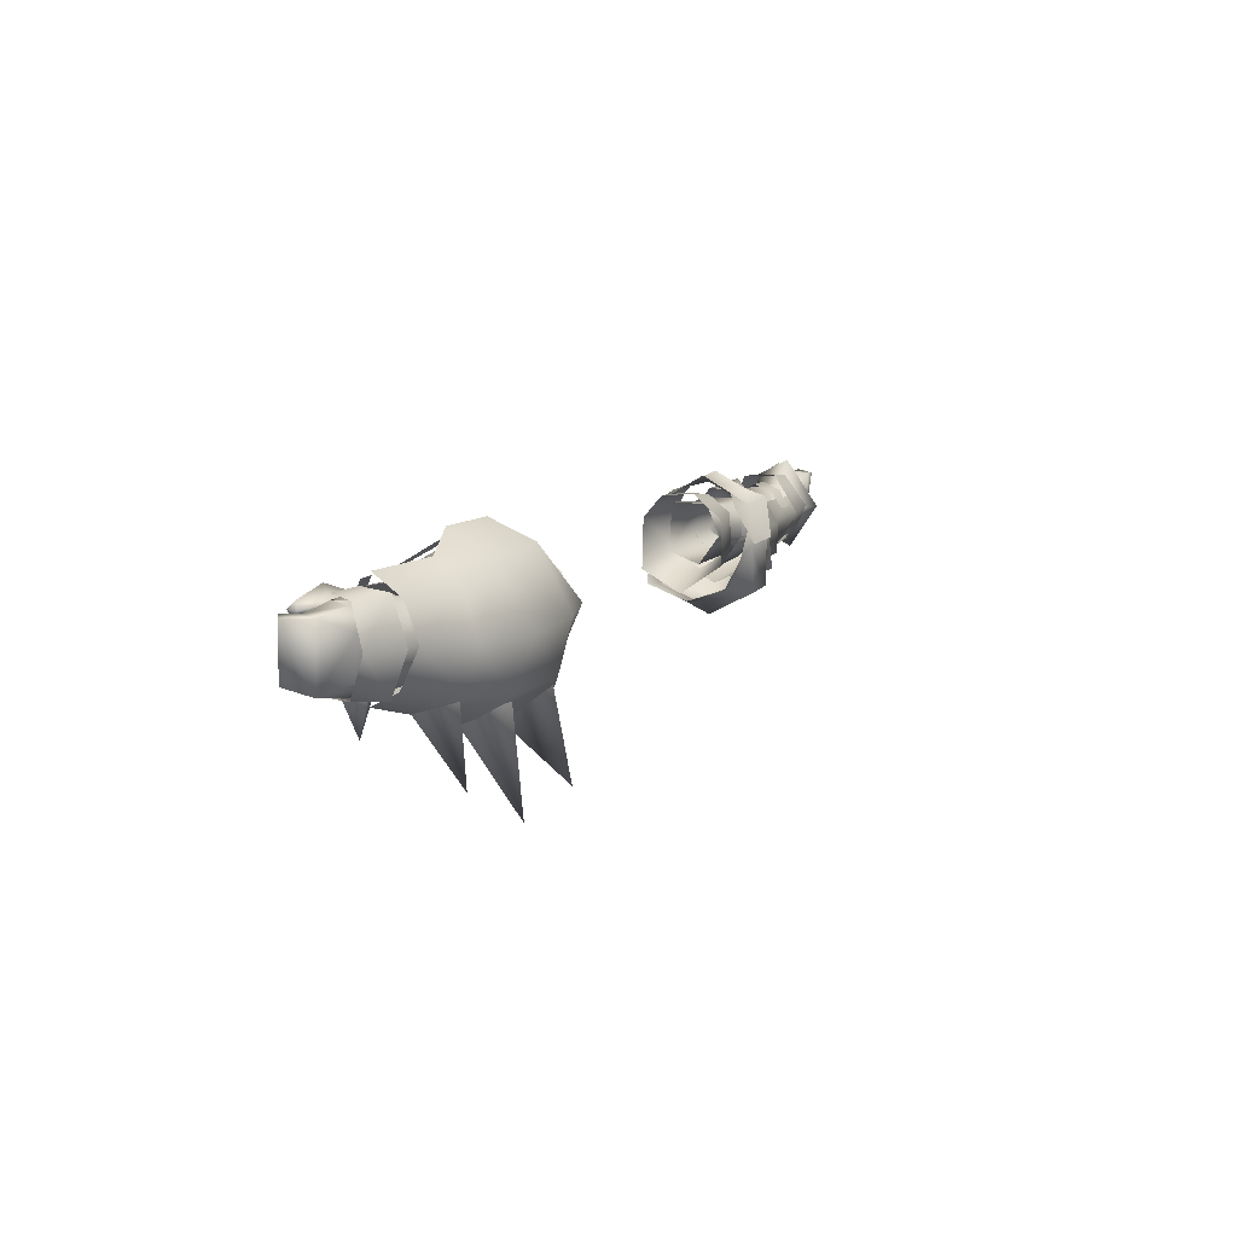
<metadata>
{"format":"obj","ext":"obj","renderer":"f3d","projection":"perspective","resolution":1024,"background":"white","views":[{"elev":11.4,"azim":117.1,"up":"+Z"}]}
</metadata>
<code>
g mesh00
v 50.46 35.85 -8.077
v 35.33 37.23 -7.704
v 47.66 41.16 -4.182
v 43.81 43.43 2.441
v 50.73 43.86 3.253
v 46.65 46.68 -3.574
v 39.73 25.51 -4.141
v 46.75 25.01 -3.64
v 43.99 27.64 4.202
v 40.18 41.26 5.079
v 43.48 35.36 6.425
v 47.24 41.15 5.043
v 39.45 46.46 -3.868
v 37.46 43.34 2.915
v 35.33 37.23 -7.704
v 35.33 31.11 -5.677
v 47.72 30.54 -4.182
v 35.33 31.93 3.469
v 35.33 41.27 -2.158
v 35.33 38.79 3.469
v 46.4 39.13 2.12
v 46.43 32.56 2.12
v 40.9 35.42 7.869
v 40.39 30.79 5.079
v 37.75 27.88 2.915
v 50.98 27.26 3.253
v 47.38 30.68 5.661
v 46.38 35.32 8.123
v 52.94 32.66 2.12
v 47.72 30.54 -4.182
v 52.94 31.38 -4.182
v 50.46 35.85 -8.077
v 52.94 36.69 -8.077
v 47.66 41.16 -4.182
v 52.94 42 -4.182
v 46.4 39.13 2.12
v 52.77 38.76 1.895
v 46.43 32.56 2.12
f 1 2 3
f 4 5 6
f 7 8 9
f 10 11 4
f 4 11 12
f 4 12 5
f 6 13 4
f 4 13 14
f 4 14 10
f 15 1 16
f 16 1 17
f 16 17 18
f 2 19 3
f 3 19 20
f 3 20 21
f 21 20 18
f 21 18 22
f 22 18 17
f 10 23 11
f 11 23 24
f 11 24 9
f 9 24 25
f 9 25 7
f 8 26 9
f 9 26 27
f 9 27 11
f 11 27 28
f 11 28 12
f 29 30 31
f 31 30 32
f 31 32 33
f 33 32 34
f 33 34 35
f 35 34 36
f 35 36 37
f 37 36 38
f 37 38 29
f 29 38 30
v 75.71 41.19 5.192
v 68.91 37.89 4.542
v 76.39 37.51 5.601
v 69.67 42.07 -5.219
v 81.78 41.16 -5.302
v 81.12 39.72 -7.554
v 79.98 37.3 -5.546
v 73.24 37.09 -5.984
v 80.3 39.33 -5.834
v 53.42 31.19 1.369
v 71.74 37.42 3.259
v 53.29 36.64 4.101
v 80.57 36.93 5.482
v 70.21 37.67 3.821
v 77.34 33.24 7.071
v 70.68 32.57 2.719
v 78.85 30.6 5.019
v 71.74 37.42 3.259
v 79.26 36 4.285
v 81.07 40.14 3.673
v 69.74 35.69 -7.379
v 70.2 39.31 -7.232
v 69.67 42.07 -5.219
v 72.66 33.58 2.633
v 78.5 31.36 4.695
v 71.74 37.42 3.259
v 79.26 36 4.285
v 69.74 35.69 -7.379
v 81.12 39.72 -7.554
v 80.34 36.94 -6.057
v 69.23 43.12 -7.304
v 75.89 40.91 -8.109
v 69.36 36.74 -8.133
v 76.5 36.77 -7.673
v 68.91 37.89 4.542
v 75.71 41.19 5.192
v 68.23 43.01 4.08
v 76.52 43.83 -1.458
v 68.49 45.68 -1.614
v 76.52 43.83 -1.458
v 69.23 43.12 -7.304
v 75.89 40.91 -8.109
v 81.78 41.16 -5.302
v 69.67 42.07 -5.219
v 82.15 41.93 1.693
v 69.24 43.15 0.7945
v 82.09 40.69 5.35
v 70.21 37.67 3.821
v 80.57 36.93 5.482
v 73.24 37.09 -5.984
v 79.98 37.3 -5.546
v 72.79 33.71 -4.399
v 78.37 36.21 -0.02096
v 72.66 33.58 2.633
v 80.04 32.98 2.95
v 78.5 31.36 4.695
v 71.74 37.42 3.259
v 53.42 31.19 1.369
v 72.66 33.58 2.633
v 53.45 30.44 -6.816
v 72.79 33.71 -4.399
v 53.65 36.99 -9.091
v 73.24 37.09 -5.984
f 39 40 41
f 42 43 44
f 45 46 47
f 48 49 50
f 51 52 53
f 53 52 54
f 53 54 55
f 56 57 58
f 59 60 44
f 44 60 61
f 62 63 64
f 64 63 65
f 66 67 68
f 69 70 71
f 71 70 72
f 73 74 75
f 75 74 76
f 75 76 77
f 77 78 79
f 79 78 80
f 81 82 83
f 83 82 84
f 83 84 85
f 85 84 86
f 85 86 87
f 88 89 90
f 90 89 91
f 90 91 92
f 92 91 93
f 92 93 94
f 95 96 97
f 97 96 98
f 97 98 99
f 99 98 100
f 99 100 101
v 53.29 52.81 -2.987
v 41.79 52.78 -2.095
v 52.38 45.17 7.325
v 38.07 47.19 -13.55
v 25.62 43.78 -33.43
v 27.87 40.87 -19.15
v 53.42 31.19 1.369
v 45.19 29.96 -2.04
v 53.45 30.44 -6.816
v 40.39 49.27 -12.34
v 49.41 38.13 -19.12
v 39.05 38.14 -20.91
v 59.46 31.3 4.083
v 58.78 40.37 6.92
v 50.88 38.84 9.942
v 73.55 30.48 -1.734
v 73.59 31.21 4.852
v 72.98 39.57 6.733
v 48.52 35.73 -10
v 45.45 41.33 -3.602
v 53.56 43.63 -2.657
v 44.49 46.72 -4.011
v 39.24 45.09 -1.967
v 44.4 43.82 0.2861
v 36.28 45.12 -6.462
v 39.74 45.89 -4.265
v 35.73 43.19 -11.7
v 40.37 46.02 -13.04
v 40.54 37.03 -17.9
v 53.65 36.99 -9.091
v 45.19 29.96 -2.04
v 48.09 45.66 -3.445
v 51.08 43.11 -10.75
v 46.34 45.88 -12.72
v 52.22 36.55 -13.09
v 35.47 27.11 -6.58
v 31.68 28.66 -11.39
v 35.61 29.12 -11.95
v 31.75 36.51 -14.01
v 36.05 36.85 -14.69
v 32.16 43.76 -11.51
v 41.74 38.21 11.73
v 52.48 37.62 11.69
v 40.02 45.78 8.17
v 50.69 26.73 -2.831
v 54.48 27.14 -2.6
v 49.58 29.6 5.448
v 53.62 30.2 5.641
v 59.84 39.74 7.972
v 60.63 29.95 5.127
v 63.83 38.93 7.94
v 64.61 30.66 5.258
v 56.13 39.32 -15.11
v 55.52 29.48 -11.68
v 52.27 39.56 -15.86
v 51.82 28.94 -12.77
v 48.76 38.37 10.43
v 49.58 29.6 5.448
v 52.84 38.02 10.43
v 53.62 30.2 5.641
v 65.97 32.02 -10.34
v 65.42 28.63 -2.248
v 62.39 31.9 -10.82
v 61.53 27.76 -2.656
v 65.42 28.63 -2.248
v 64.61 30.66 5.258
v 61.53 27.76 -2.656
v 60.63 29.95 5.127
v 56.81 43.21 -26.64
v 63.23 37.38 -13.38
v 55.93 37.93 -14.44
v 42.51 38.83 -19.53
v 48.85 46.31 -14.23
v 43.98 45.38 -34.34
v 51.44 38.18 -17.71
v 66.01 38.31 -12.45
v 65.97 32.02 -10.34
v 62.22 38.88 -13.36
v 62.39 31.9 -10.82
v 72.6 45.57 -1.533
v 73.05 42.47 -8.215
v 61.65 46.27 -10.92
v 72.11 36.67 -11.21
v 59.74 38.01 -15.16
v 38.09 38.49 -20.85
v 27.87 40.87 -19.15
v 51.44 38.18 -17.71
v 42.51 38.83 -19.53
v 55.52 29.48 -11.68
v 54.48 27.14 -2.6
v 51.82 28.94 -12.77
v 50.69 26.73 -2.831
v 27.6 40.79 -19.02
v 30.99 44.52 -11.35
v 38.09 38.49 -20.85
v 55.93 37.93 -14.44
v 60.92 44.68 -11.08
v 56.81 43.21 -26.64
v 63.23 37.38 -13.38
v 60.32 30.11 -2.903
v 60.05 32.41 -10.14
v 73.55 32.68 -5.978
v 61.39 39.28 -12.66
v 73.49 38.19 -9.851
v 52.54 30.54 4.921
v 52.17 28.1 -3.202
v 52.34 32.19 -12.03
v 53.61 42.02 -14.77
v 48.18 26.1 -4.095
v 44.45 24.89 -4.657
v 51.36 29.9 -10.06
v 46.35 27.01 -12.9
v 46.71 37.07 -16.89
v 53.01 44.25 -10.78
v 53.68 37.06 -12.84
v 52.77 29.46 -10.31
v 50.19 32.76 3.321
v 53.29 36.64 4.101
v 49.81 38.87 3
v 53.56 43.63 -2.657
v 45.45 41.33 -3.602
v 33.96 50.16 -1.677
v 58.76 39.31 8.342
v 71.78 37.32 8.117
v 73.19 43.59 4.92
v 60.88 45.47 4.248
v 62.45 48.98 -2.563
v 52.83 48.73 -12.31
v 39.92 27 -13.56
v 39.54 25.56 -5.025
v 43.62 27.95 0.6918
v 39.44 26.96 -1.835
f 102 103 104
f 105 106 107
f 108 109 110
f 111 112 113
f 114 115 116
f 117 118 114
f 114 118 119
f 114 119 115
f 120 121 122
f 123 124 125
f 126 127 128
f 128 127 129
f 128 129 130
f 122 131 120
f 120 131 110
f 120 110 132
f 125 133 123
f 123 133 134
f 123 134 135
f 135 134 136
f 137 138 139
f 139 138 140
f 139 140 141
f 141 140 142
f 143 144 145
f 146 147 148
f 148 147 149
f 150 151 152
f 152 151 153
f 154 155 156
f 156 155 157
f 158 159 160
f 160 159 161
f 162 163 164
f 164 163 165
f 166 167 168
f 168 167 169
f 170 171 172
f 173 174 175
f 175 174 176
f 177 178 179
f 179 178 180
f 181 182 183
f 183 182 184
f 183 184 185
f 186 187 106
f 175 188 189
f 103 102 111
f 190 191 192
f 192 191 193
f 113 194 111
f 111 194 195
f 111 195 103
f 106 105 196
f 197 198 199
f 199 198 200
f 114 201 117
f 117 201 202
f 117 202 203
f 203 202 204
f 203 204 205
f 116 206 114
f 114 206 207
f 114 207 201
f 201 207 208
f 201 208 202
f 202 208 209
f 202 209 204
f 210 211 212
f 212 211 213
f 212 213 136
f 136 213 214
f 136 214 135
f 133 215 134
f 134 215 216
f 134 216 136
f 136 216 217
f 136 217 212
f 109 108 218
f 218 108 219
f 218 219 220
f 220 219 221
f 220 221 222
f 195 223 103
f 103 223 145
f 103 145 104
f 104 145 144
f 104 144 224
f 225 226 227
f 227 226 181
f 227 181 228
f 228 181 183
f 228 183 229
f 229 183 185
f 229 185 112
f 112 111 229
f 229 111 102
f 229 102 228
f 228 102 104
f 228 104 227
f 227 104 224
f 227 224 225
f 126 124 127
f 127 124 123
f 127 123 129
f 129 123 135
f 129 135 130
f 130 135 214
f 130 214 230
f 230 214 213
f 230 213 231
f 231 213 211
f 210 232 211
f 211 232 233
f 211 233 231
f 231 233 137
f 231 137 230
f 230 137 139
f 230 139 130
f 130 139 141
f 130 141 128
f 128 141 142
f 128 142 126
v -46.43 32.56 2.12
v -52.94 32.66 2.12
v -52.94 31.38 -4.182
v -46.43 32.56 2.12
v -35.33 31.93 3.469
v -35.33 38.79 3.469
v -50.46 35.85 -8.077
v -35.33 37.23 -7.704
v -35.33 31.11 -5.677
v -47.72 30.54 -4.182
v -46.43 32.56 2.12
v -52.94 31.38 -4.182
v -52.94 42 -4.182
v -47.66 41.16 -4.182
v -52.94 39.46 2.12
v -52.94 32.66 2.12
v -46.43 32.56 2.12
v -46.4 39.13 2.12
v -35.33 38.79 3.469
v -35.33 41.27 -2.158
v -43.81 43.43 2.441
v -39.45 46.46 -3.868
v -46.65 46.68 -3.574
v -43.99 27.64 4.202
v -46.75 25.01 -3.64
v -39.73 25.51 -4.141
v -37.75 27.88 2.915
v -40.39 30.79 5.079
v -43.48 35.36 6.425
v -50.73 43.86 3.253
v -47.24 41.15 5.043
v -35.33 31.93 3.469
v -46.43 32.56 2.12
v -47.72 30.54 -4.182
v -50.46 35.85 -8.077
v -52.94 36.69 -8.077
v -35.33 41.27 -2.158
v -46.4 39.13 2.12
v -52.94 32.66 2.12
v -40.9 35.42 7.869
v -40.18 41.26 5.079
v -37.46 43.34 2.915
v -46.38 35.32 8.123
v -47.38 30.68 5.661
v -50.98 27.26 3.253
f 234 235 236
f 237 238 239
f 240 241 242
f 243 244 245
f 240 246 247
f 247 246 248
f 249 250 251
f 251 250 252
f 251 252 253
f 254 255 256
f 257 258 259
f 259 260 257
f 257 260 261
f 257 261 262
f 256 263 254
f 254 263 264
f 254 264 262
f 265 266 242
f 242 266 267
f 242 267 268
f 268 267 269
f 268 269 246
f 241 240 270
f 270 240 247
f 270 247 271
f 271 247 248
f 271 248 272
f 261 273 262
f 262 273 274
f 262 274 254
f 254 274 275
f 254 275 255
f 264 276 262
f 262 276 277
f 262 277 257
f 257 277 278
f 257 278 258
v -72.2 37.6 2.2
v -80.5 40.1 3.9
v -77 35.4 5.1
v -79.4 38.4 -5.799
v -73.42 39.92 -5.459
v -72.13 37.46 -6.198
v -72.04 33.68 0.2589
v -72.2 37.6 2.2
v -75.6 32.1 3.2
v -77 35.4 5.1
v -80.5 40.1 3.9
v -72.2 37.6 2.2
v -72.4 41 -1.699
v -73.42 39.92 -5.459
v -79.4 38.4 -5.799
v -72.4 41 -1.699
v -80.32 40.14 -2.017
v -80.5 40.1 3.9
v -74.6 44.44 -1.631
v -71.39 36.44 -2.769
v -74.17 38.23 7.128
v -73.81 31.06 3.368
v -74.74 38.85 -10.01
v -73.78 30.61 -5.763
v -75.6 32.1 3.2
v -79.2 33.1 2.599
v -72.04 33.68 0.2589
v -77.6 36.5 -0.3993
v -72.04 33.6 -4.733
v -75.2 34.9 -6.1
v -72.13 37.46 -6.198
v -79.1 36.3 -5.7
v -79.4 38.4 -5.799
v -73.81 31.06 3.368
v -73.78 30.61 -5.763
v -70.95 34.75 -5.189
v -74.74 38.85 -10.01
v -70.93 38.11 -6.046
v -74.6 44.44 -1.631
v -70.9 41.41 -1.998
v -70.95 34.75 -5.189
v -70.95 34.37 0.785
v -73.81 31.06 3.368
v -70.92 38.16 2.79
v -74.17 38.23 7.128
v -70.9 41.41 -1.998
v -74.6 44.44 -1.631
f 279 280 281
f 282 283 284
f 285 286 287
f 287 286 288
f 289 290 291
f 292 293 294
f 294 293 295
f 294 295 296
f 297 298 299
f 299 298 300
f 297 301 298
f 298 301 302
f 298 302 300
f 303 304 305
f 305 304 306
f 305 306 307
f 307 306 308
f 307 308 309
f 309 308 310
f 309 310 311
f 312 313 314
f 314 313 315
f 314 315 316
f 316 315 317
f 316 317 318
f 319 320 321
f 321 320 322
f 321 322 323
f 323 322 324
f 323 324 325
v -44.49 46.72 -4.011
v -44.4 43.82 0.2861
v -39.24 45.09 -1.967
v -45.32 44.03 -2.852
v -54.49 44.76 -2.27
v -53.64 42.36 2.085
v -65.01 42.35 -0.5377
v -64.66 40.71 2.466
v -60.6 42.8 -0.3239
v -56.09 32.31 1.107
v -55.18 27.99 -2.624
v -54.35 30.79 2.919
v -47.72 30.54 -4.182
v -52.94 31.38 -4.182
v -52.94 36.69 -8.077
v -46.51 41.61 2.321
v -56.25 31.31 -6.07
v -52.72 30.34 -6.951
v -55.89 32.5 0.9276
v -54.16 30.8 1.084
v -53.72 36.71 5.904
v -48.52 35.73 -10
v -45.19 29.96 -2.04
v -52.72 30.34 -6.951
v -44.45 24.89 -4.657
v -43.62 27.95 0.6918
v -48.18 26.1 -4.095
v -60.61 30.72 -2.4
v -60.48 32.25 1.131
v -64.76 31.24 -2.18
v -64.6 32.76 1.328
v -60.48 32.25 1.131
v -60.3 37.2 3.944
v -64.6 32.76 1.328
v -64.66 37.27 3.991
v -35.47 27.11 -6.58
v -39.44 26.96 -1.835
v -39.54 25.56 -5.025
v -36.05 36.85 -14.69
v -35.61 29.12 -11.95
v -39.92 27 -13.56
v -46.71 37.07 -16.89
v -46.34 45.88 -12.72
v -40.37 46.02 -13.04
v -39.69 45.89 -4.328
v -40.54 37.03 -17.9
v -46.35 27.01 -12.9
v -51.36 29.9 -10.06
v -54.92 43.22 -2.825
v -70.9 41.41 -1.998
v -70.92 38.16 2.79
v -53.56 43.63 -2.657
v -54.92 43.22 -2.825
v -55.47 36.61 3.694
v -53.65 36.99 -9.091
v -53.56 43.63 -2.657
v -45.45 41.33 -3.602
v -64.66 37.27 3.991
v -60.3 37.2 3.944
v -60.46 40.94 2.565
v -60.43 37.14 -8.926
v -59.27 31.61 -6.794
v -70.95 34.46 -5.832
v -57.59 30 -2.678
v -71.2 33.35 -2
v -44.9 30.71 1.518
v -44.83 27.55 -4.385
v -44.95 29.8 -9.685
v -56.99 30.55 -7.862
v -57.71 36.98 -10.76
v -48.09 45.66 -3.445
v -51.08 43.11 -10.75
v -53.01 44.25 -10.78
v -52.22 36.55 -13.09
v -53.68 37.1 -13.32
v -70.95 34.75 -5.189
v -56.25 31.31 -6.07
v -70.95 34.37 0.785
v -55.89 32.5 0.9276
v -55.47 36.61 3.694
v -56.78 43.64 -8.318
v -45.04 41.75 -9.968
v -45.31 35.82 -12.88
v -45.45 41.33 -3.602
v -53.56 43.63 -2.657
v -49.66 39.15 4.098
v -53.72 36.71 5.904
v -49.78 32.66 4.25
v -54.16 30.8 1.084
v -45.19 29.96 -2.04
v -71 38.02 -6.923
v -70.99 41.09 -4.69
v -59.16 42.23 -7.404
v -71.02 42.4 -1.803
v -56.82 43.32 -2.342
v -70.95 40.4 0.6897
v -55.73 40.41 1.106
v -52.77 29.46 -10.31
v -70.47 34.27 1.164
v -36.28 45.12 -6.462
v -32.16 43.76 -11.51
v -35.73 43.19 -11.7
v -31.75 36.51 -14.01
v -31.68 28.66 -11.39
v -40.37 46.02 -13.04
f 326 327 328
f 329 330 331
f 332 333 334
f 335 336 337
f 338 339 340
f 341 329 331
f 342 343 344
f 344 343 345
f 344 345 346
f 347 348 349
f 350 351 352
f 353 354 355
f 355 354 356
f 357 358 359
f 359 358 360
f 361 362 363
f 364 365 366
f 367 368 369
f 369 368 370
f 369 371 367
f 367 371 372
f 367 372 373
f 374 375 376
f 377 378 346
f 346 378 379
f 346 379 344
f 349 380 347
f 347 380 381
f 347 381 382
f 383 384 333
f 333 384 385
f 333 385 334
f 386 387 388
f 388 387 389
f 388 389 390
f 391 337 392
f 392 337 336
f 392 336 393
f 393 336 394
f 393 394 395
f 327 326 396
f 396 326 397
f 396 397 398
f 398 397 399
f 398 399 400
f 401 402 403
f 403 402 404
f 403 404 376
f 376 404 405
f 376 405 374
f 330 329 406
f 406 329 407
f 406 407 395
f 395 407 408
f 395 408 393
f 409 410 411
f 411 410 412
f 411 412 413
f 413 412 414
f 413 414 415
f 415 414 349
f 388 416 386
f 386 416 417
f 386 417 418
f 418 417 419
f 418 419 420
f 420 419 421
f 420 421 422
f 328 370 326
f 326 370 368
f 326 368 397
f 397 368 367
f 397 367 399
f 399 367 373
f 399 373 400
f 400 373 423
f 424 390 335
f 335 390 389
f 335 389 336
f 336 389 387
f 336 387 394
f 394 387 386
f 394 386 395
f 395 386 418
f 395 418 406
f 406 418 420
f 406 420 330
f 330 420 422
f 330 422 331
f 425 426 427
f 427 426 428
f 427 428 364
f 364 428 429
f 364 429 365
f 365 429 361
f 365 361 366
f 366 361 363
f 366 363 350
f 350 363 362
f 350 362 351
f 328 425 370
f 370 425 427
f 370 427 430
f 430 427 364
f 430 364 371
f 371 364 366
f 371 366 372
f 372 366 350
f 372 350 373
f 373 350 352
f 373 352 423
v -29.3 32.71 5.51
v -39.91 30.13 0.7662
v -29.3 28.97 1.259
v -38.2 32.9 4.861
v -29.41 38.99 6.05
v -38.05 37.89 4.93
v -29.58 44.14 1.805
v -39.94 41.22 1.455
v -29.81 44.2 -6.607
v -39.98 41.68 -5.315
v -30.38 35.94 -12.39
v -39.92 35.3 -9.433
v -29.26 28.72 -8.307
v -39.94 29.88 -5.332
v -29.3 28.97 1.259
v -39.91 30.13 0.7662
f 431 432 433
f 432 431 434
f 434 431 435
f 434 435 436
f 436 435 437
f 436 437 438
f 438 437 439
f 438 439 440
f 440 439 441
f 440 441 442
f 442 441 443
f 442 443 444
f 444 443 445
f 444 445 446
v -79.1 31.8 4.099
v -84.3 34.2 4.599
v -84.2 32.7 3.5
v -89.8 34.8 2.5
v -85.3 37.8 -5.4
v -88.1 34.8 -4.5
v -84.2 36.4 -5.1
v -87 33.9 -4.299
v -88.1 34.8 -4.5
v -85.5 36.1 3.9
v -88.4 33.8 3.099
v -89.8 34.8 2.5
v -88.1 34.8 -4.5
v -87.1 38.2 3.099
v -85.5 36.1 3.9
v -81.2 36.7 4.299
v -84.3 34.9 3.5
v -79.7 35.2 4.2
v -79.6 34 5.7
v -77 35.4 5.1
v -79.4 38.4 -5.799
v -79.1 36.3 -5.7
v -85.3 37.8 -5.4
v -75.6 32.1 3.2
v -79.7 35.2 4.2
v -77 35.4 5.1
v -80.5 40.1 3.9
v -84.2 32.7 3.5
v -84.3 34.2 4.599
v -84.3 33.6 2.7
v -84.3 34.9 3.5
v -79.7 35.2 4.2
v -75.6 32.1 3.2
v -79.1 31.8 4.099
v -79.2 33.1 2.599
v -88.4 33.8 3.099
v -77.6 36.5 -0.3993
v -75.2 34.9 -6.1
v -79.4 38.4 -5.799
v -80.32 40.14 -2.017
v -81.2 36.7 4.299
v -84.2 32.7 3.5
f 447 448 449
f 450 451 452
f 453 454 455
f 456 457 454
f 454 457 458
f 454 458 459
f 460 461 462
f 463 448 464
f 464 448 465
f 464 465 466
f 467 468 469
f 469 468 453
f 469 453 455
f 448 447 465
f 465 447 470
f 465 470 466
f 471 472 473
f 474 475 476
f 476 475 477
f 476 477 478
f 479 480 481
f 451 450 460
f 460 450 482
f 460 482 461
f 483 468 484
f 485 451 486
f 486 451 460
f 486 460 473
f 473 460 462
f 473 462 471
f 454 453 456
f 456 453 468
f 456 468 487
f 487 468 483
f 487 483 478
f 478 483 481
f 478 481 476
f 476 481 480
f 476 480 488
v 38.2 32.9 4.861
v 29.3 32.71 5.51
v 29.3 28.97 1.259
v 39.91 30.13 0.7662
v 39.91 30.13 0.7662
v 29.3 28.97 1.259
v 39.94 29.88 -5.332
v 29.41 38.99 6.05
v 38.05 37.89 4.93
v 29.58 44.14 1.805
v 39.94 41.22 1.455
v 29.81 44.2 -6.607
v 29.26 28.72 -8.307
v 30.38 35.94 -12.39
v 39.92 35.3 -9.433
v 39.98 41.68 -5.315
f 489 490 491
f 492 489 491
f 493 494 495
f 490 489 496
f 496 489 497
f 496 497 498
f 498 497 499
f 498 499 500
f 494 501 495
f 495 501 502
f 495 502 503
f 503 502 500
f 503 500 504
f 504 500 499
v 82.02 37.3 3.479
v 81.07 40.14 3.673
v 79.26 36 4.285
v 75.24 42.48 -9.047
v 82.15 40.38 -7.879
v 81.23 36.05 -7.909
v 80.57 36.93 5.482
v 81.87 37.62 5.851
v 82.09 40.69 5.35
v 85.97 35.94 4.553
v 83.97 35.44 -5.563
v 88.3 33.55 4.668
v 78.5 31.36 4.695
v 80.04 32.98 2.95
v 84.24 33.9 5.73
v 84.34 35.82 -4.748
v 79.98 37.3 -5.546
v 80.3 39.33 -5.834
v 86.35 36.17 3.208
v 88.3 33.55 4.668
v 89.64 34.5 4.157
v 85.97 35.94 4.553
v 84.24 33.9 5.73
v 79.26 36 4.285
v 84.32 34.42 4.802
v 78.85 30.6 5.019
v 84.82 32.49 4.539
v 84.82 33.83 5.884
v 84.94 34.43 4.674
v 80.57 36.93 5.482
v 77.34 33.24 7.071
v 88.38 33.42 -5.233
v 86.33 37.9 -6.748
v 87.26 38.96 4.358
v 80.34 36.94 -6.057
v 81.12 39.72 -7.554
v 83.97 35.44 -5.563
v 86.33 37.9 -6.748
v 86.89 32.58 -4.875
v 86.89 32.58 -4.875
v 88.38 33.42 -5.233
v 89.64 34.5 4.157
v 84.82 33.83 5.884
v 84.82 32.49 4.539
v 84.94 34.43 4.674
v 85.13 33.65 3.515
v 80.57 36.93 5.482
v 84.82 32.49 4.539
v 78.85 30.6 5.019
v 80.76 33.1 2.77
v 81.35 36.06 -0.5482
v 81.68 37.54 5.827
v 79.3 37.11 5.724
v 80.86 39.81 5.743
v 77.93 39.64 5.967
v 74.74 35.74 -8.345
v 78.67 39.52 -14.12
v 75.19 39.77 -8.011
v 78.48 40.97 -7.93
v 81.05 38.25 -7.818
v 77.57 35.9 -7.533
v 79.1 35.02 -0.7473
v 78.39 35.91 -7.015
v 80.67 36.77 -6.852
v 79.54 40.48 -7.596
v 80.67 36.77 -6.852
v 77.43 39.65 -7.926
v 78.39 35.91 -7.015
v 74.78 37.3 6.542
v 81.16 36.96 6.543
v 74.92 42.78 6.062
v 81.82 40.77 5.993
v 82.69 43.11 -0.9265
v 75.34 45.51 -1.389
v 86.35 36.17 3.208
v 82.02 37.3 3.479
v 78.37 36.21 -0.02096
v 79.26 36 4.285
v 84.32 34.42 4.802
v 81.12 39.72 -7.554
v 81.78 41.16 -5.302
v 82.15 41.93 1.693
f 505 506 507
f 508 509 510
f 511 512 513
f 514 515 516
f 517 518 519
f 520 521 522
f 506 505 523
f 524 525 526
f 517 527 528
f 528 527 529
f 530 531 532
f 533 534 532
f 532 534 535
f 532 535 530
f 536 537 525
f 525 537 538
f 525 538 526
f 539 540 541
f 541 540 542
f 541 542 543
f 543 542 536
f 515 544 516
f 516 544 545
f 516 545 546
f 547 548 549
f 549 548 550
f 549 550 551
f 552 553 550
f 550 553 554
f 550 554 551
f 555 556 557
f 557 556 558
f 557 558 559
f 510 560 508
f 561 562 563
f 563 564 561
f 561 564 565
f 561 565 562
f 557 566 555
f 555 566 567
f 555 567 568
f 569 570 571
f 571 570 572
f 573 574 575
f 575 574 576
f 575 576 577
f 509 508 577
f 577 508 578
f 577 578 575
f 520 579 521
f 521 579 580
f 521 580 581
f 581 580 582
f 581 582 518
f 518 582 583
f 518 583 519
f 584 585 537
f 537 585 586
f 537 586 538
f 538 586 513
f 538 513 526
f 526 513 512
v -65.15 33.1 4.818
v -65.23 39.27 5.385
v -71.85 33.3 3.75
v -72.06 38.55 4.589
v -65.23 39.27 5.385
v -65.16 44.1 -1.79
v -72.06 38.55 4.589
v -72.21 43.06 -1.215
v -71.64 31.33 -0.7798
v -71.98 32.63 -5.907
v -65.2 30.53 -1.754
v -65.43 32.91 -6.969
v -72.21 43.06 -1.215
v -65.16 44.1 -1.79
v -72.25 41.15 -5.966
v -65.42 41.82 -6.933
v -71.64 31.33 -0.7798
v -65.2 30.53 -1.754
v -71.85 33.3 3.75
v -65.15 33.1 4.818
v -65.41 38.2 -9.467
v -65.43 32.91 -6.969
v -72.28 38.05 -8.025
v -71.98 32.63 -5.907
v -65.41 38.2 -9.467
v -72.28 38.05 -8.025
v -65.42 41.82 -6.933
v -72.25 41.15 -5.966
f 587 588 589
f 589 588 590
f 591 592 593
f 593 592 594
f 595 596 597
f 597 596 598
f 599 600 601
f 601 600 602
f 603 604 605
f 605 604 606
f 607 608 609
f 609 608 610
f 611 612 613
f 613 612 614

</code>
